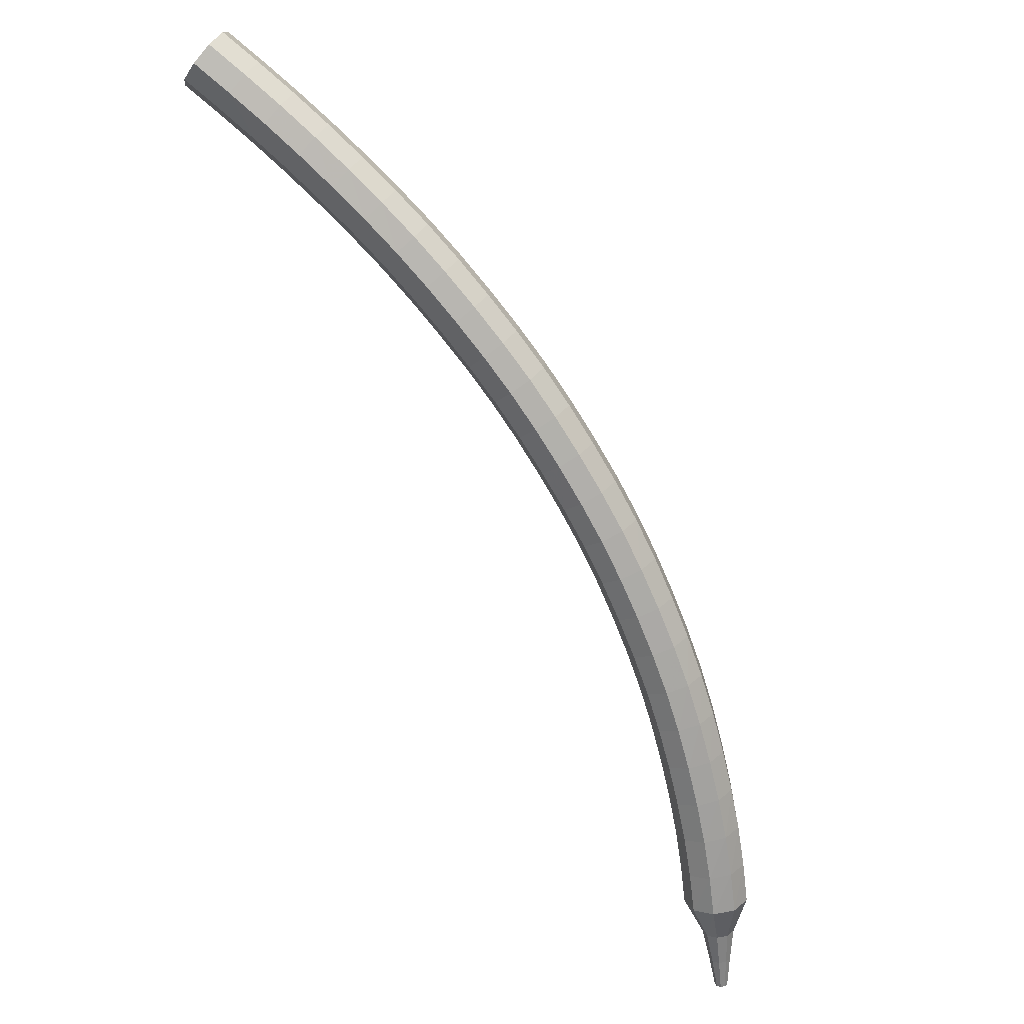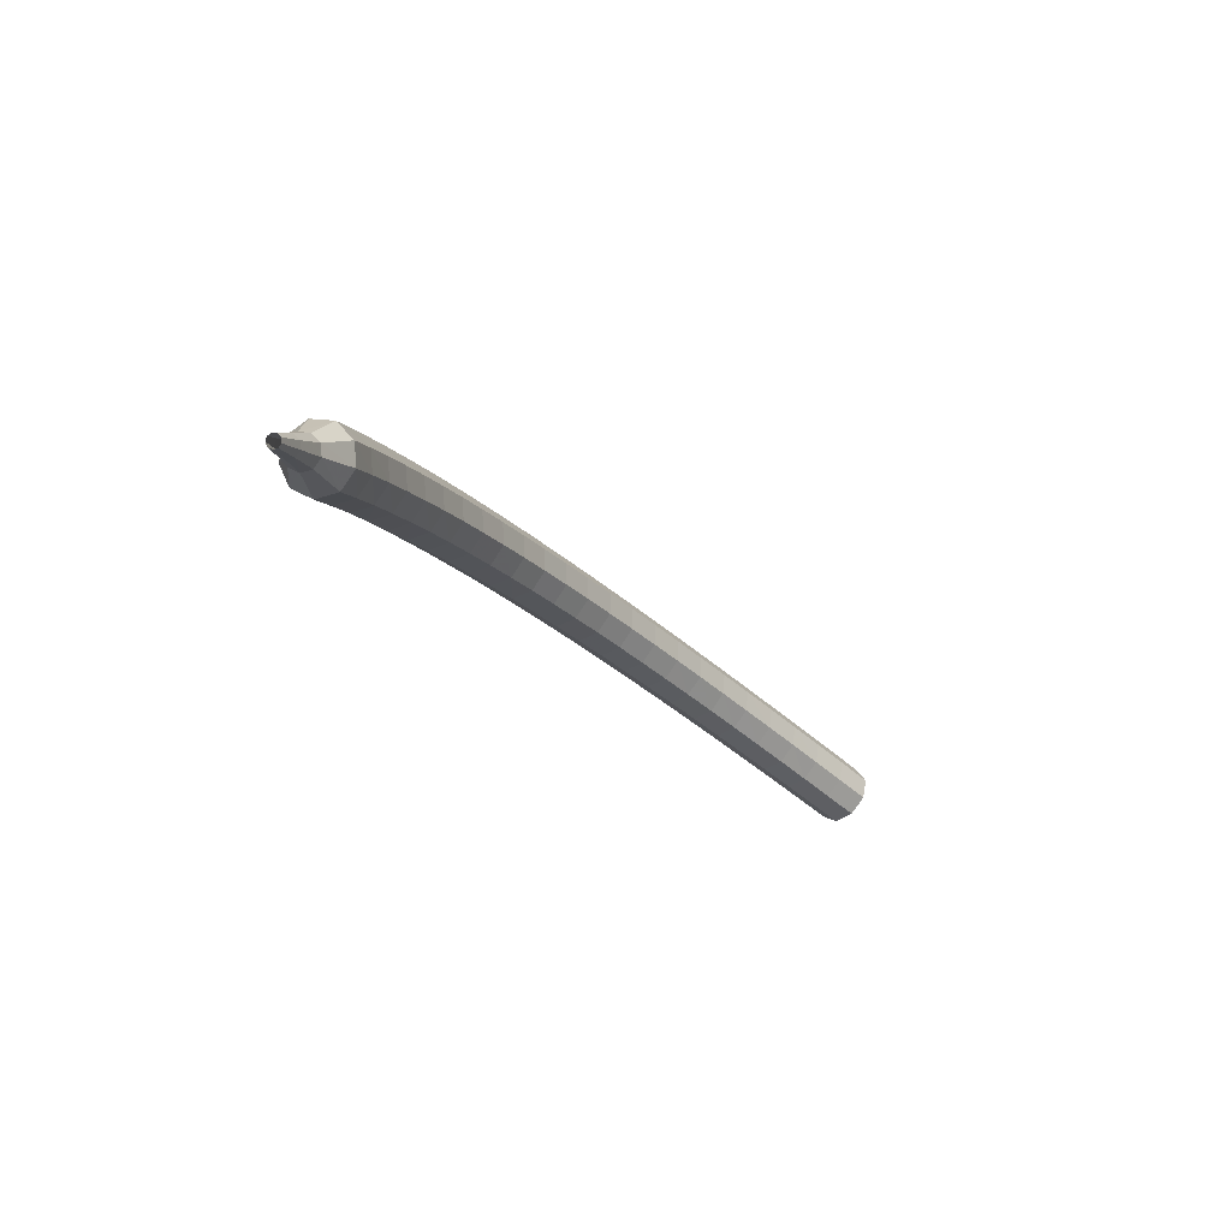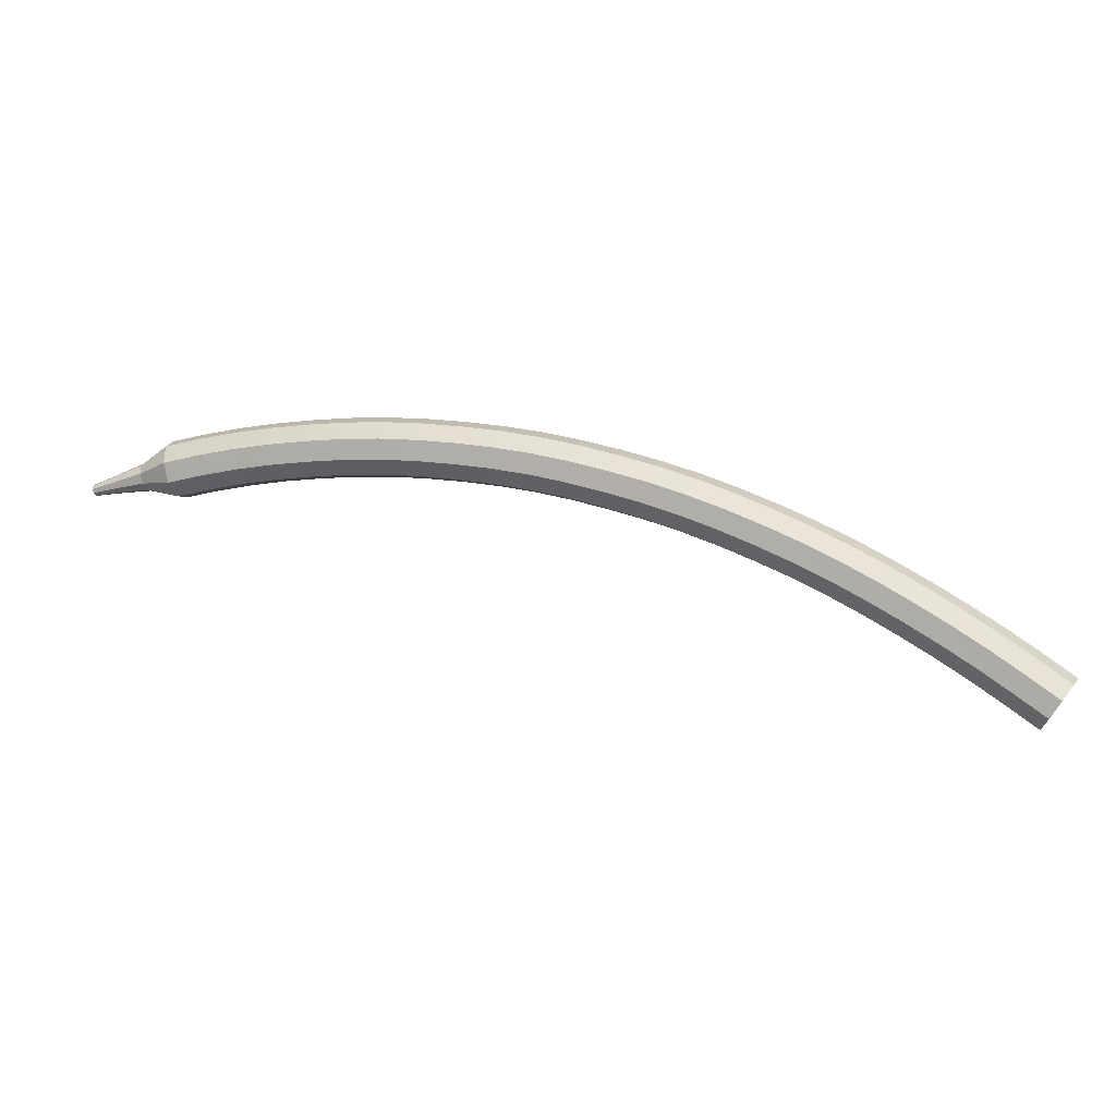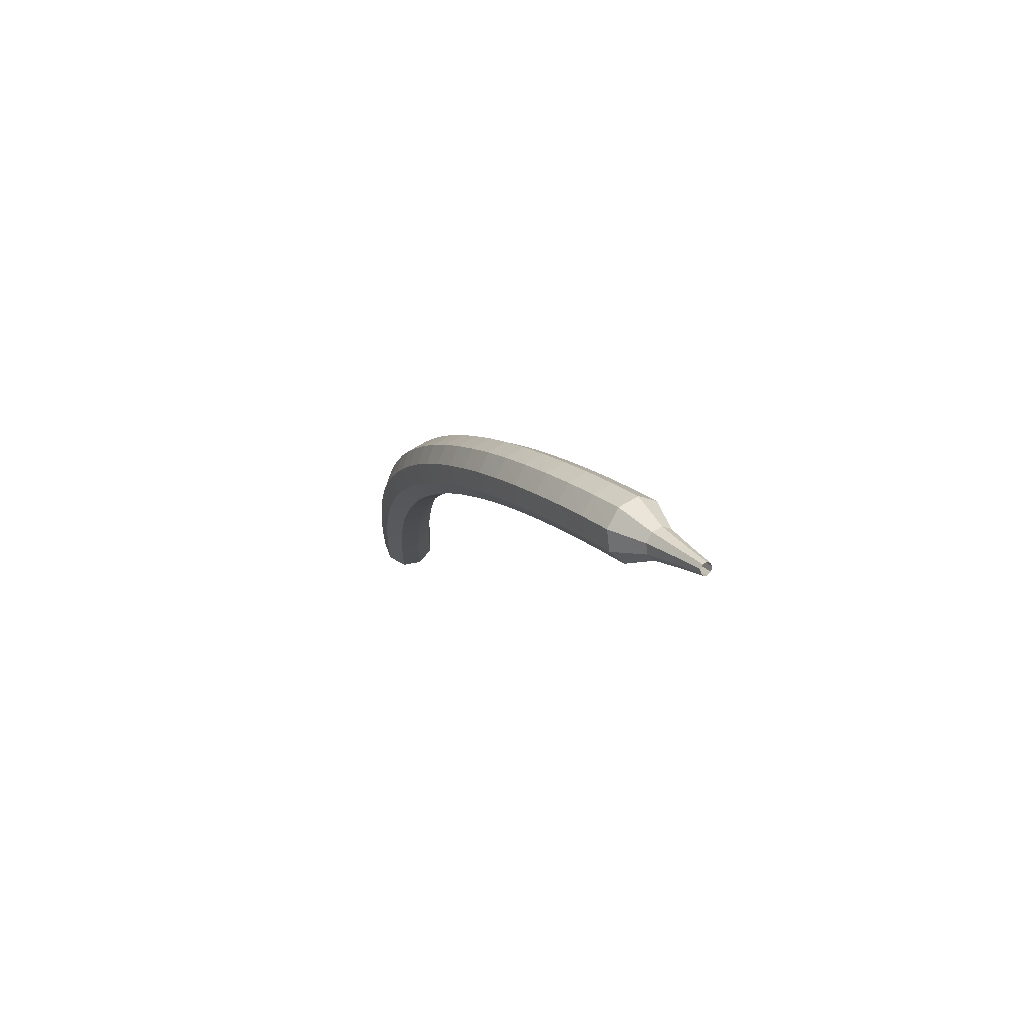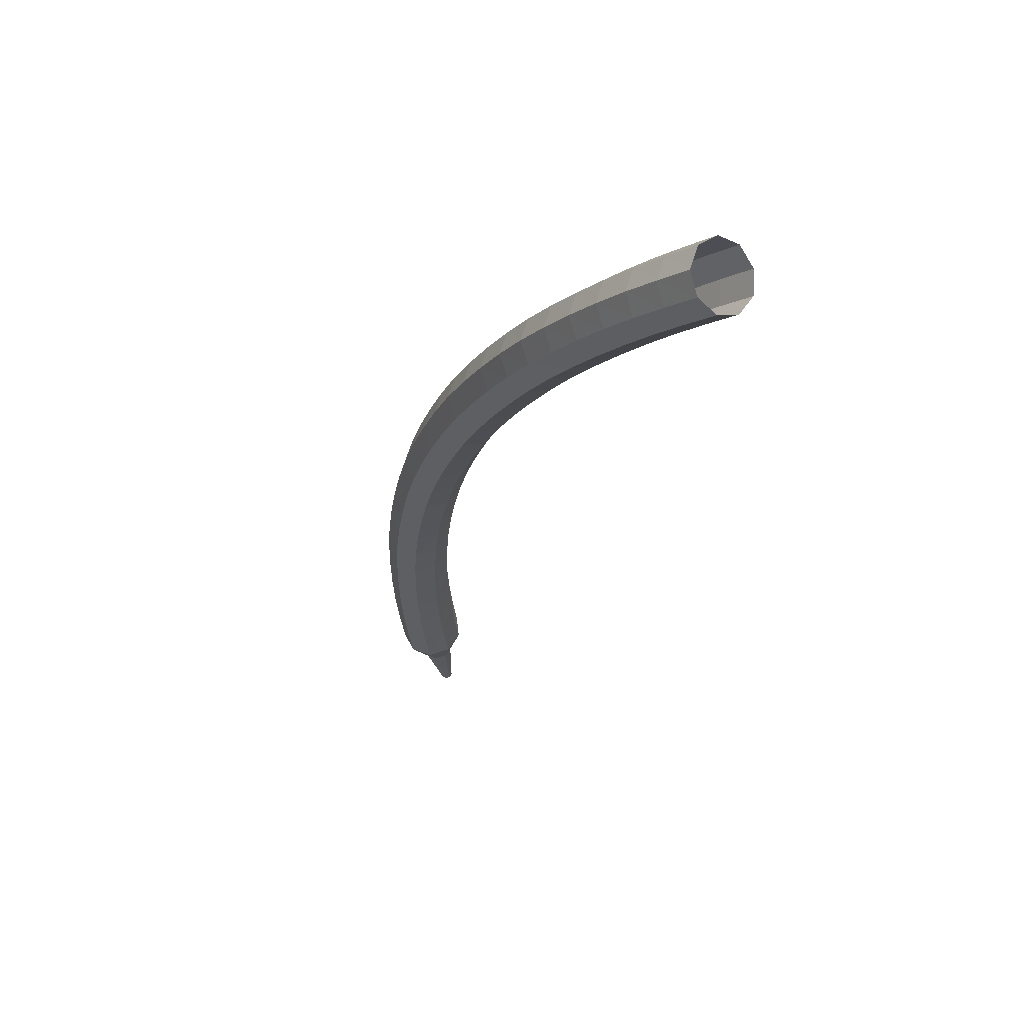
<metadata>
{"format":"obj","ext":"obj","renderer":"f3d","projection":"perspective","resolution":1024,"background":"white","views":[{"elev":63.2,"azim":-129.8,"up":"+Y"},{"elev":-24.2,"azim":-25.4,"up":"+Z"},{"elev":47.5,"azim":55.9,"up":"+Z"},{"elev":-3.2,"azim":-70.4,"up":"+Z"},{"elev":16.2,"azim":69.4,"up":"+Y"}]}
</metadata>
<code>
g tube1
v 162.4 164.1 117.2
v 162.3 163.8 116.5
v 162.5 163 116
v 162.8 162.2 116.2
v 163.2 161.8 116.8
v 163.4 161.9 117.6
v 163.3 162.4 118.3
v 163.1 163.2 118.4
v 162.7 163.9 118
v 162.4 164.1 117.2
v 160.9 163.5 117.6
v 160.9 163.2 116.8
v 161 162.5 116.4
v 161.4 161.7 116.6
v 161.7 161.2 117.2
v 161.9 161.3 118
v 161.8 161.9 118.7
v 161.6 162.7 118.8
v 161.2 163.3 118.4
v 160.9 163.5 117.6
v 159.4 163 118
v 159.4 162.6 117.2
v 159.6 161.9 116.8
v 159.9 161.1 116.9
v 160.2 160.7 117.6
v 160.4 160.7 118.4
v 160.4 161.3 119.1
v 160.1 162.1 119.2
v 159.7 162.8 118.8
v 159.4 163 118
v 157.9 162.4 118.3
v 157.9 162 117.6
v 158.1 161.3 117.1
v 158.5 160.5 117.3
v 158.8 160.1 117.9
v 159 160.2 118.8
v 158.9 160.7 119.4
v 158.6 161.5 119.5
v 158.2 162.1 119.1
v 157.9 162.4 118.3
v 156.5 161.7 118.7
v 156.4 161.4 117.9
v 156.7 160.7 117.4
v 157 159.9 117.6
v 157.4 159.5 118.2
v 157.5 159.5 119.1
v 157.4 160.1 119.7
v 157.1 160.9 119.9
v 156.7 161.5 119.4
v 156.5 161.7 118.7
v 155 161 118.9
v 155 160.7 118.1
v 155.2 160 117.7
v 155.6 159.3 117.9
v 155.9 158.8 118.5
v 156.1 158.9 119.4
v 155.9 159.4 120
v 155.6 160.2 120.1
v 155.2 160.8 119.7
v 155 161 118.9
v 153.5 160.3 119.2
v 153.5 160 118.4
v 153.8 159.3 118
v 154.2 158.6 118.1
v 154.5 158.1 118.8
v 154.6 158.2 119.6
v 154.5 158.7 120.3
v 154.1 159.5 120.4
v 153.7 160.1 120
v 153.5 160.3 119.2
v 152 159.6 119.4
v 152.1 159.3 118.6
v 152.4 158.6 118.2
v 152.8 157.9 118.3
v 153.1 157.4 119
v 153.2 157.5 119.8
v 153 158 120.5
v 152.6 158.8 120.6
v 152.3 159.4 120.2
v 152 159.6 119.4
v 150.6 158.8 119.6
v 150.7 158.5 118.8
v 151 157.9 118.3
v 151.4 157.1 118.5
v 151.7 156.7 119.1
v 151.8 156.7 120
v 151.6 157.2 120.6
v 151.2 158 120.8
v 150.8 158.6 120.4
v 150.6 158.8 119.6
v 149.2 158 119.7
v 149.3 157.7 118.9
v 149.6 157.1 118.5
v 150 156.4 118.6
v 150.3 155.9 119.3
v 150.4 155.9 120.1
v 150.1 156.4 120.8
v 149.7 157.2 120.9
v 149.3 157.8 120.5
v 149.2 158 119.7
v 147.7 157.2 119.8
v 147.9 156.9 119
v 148.2 156.3 118.5
v 148.7 155.6 118.7
v 149 155.1 119.3
v 149 155.1 120.2
v 148.7 155.6 120.9
v 148.3 156.3 121
v 147.9 157 120.6
v 147.7 157.2 119.8
v 146.3 156.3 119.8
v 146.5 156.1 119
v 146.9 155.4 118.6
v 147.3 154.7 118.7
v 147.6 154.3 119.4
v 147.6 154.3 120.2
v 147.4 154.7 120.9
v 146.9 155.4 121
v 146.5 156.1 120.6
v 146.3 156.3 119.8
v 145 155.4 119.8
v 145.1 155.2 119
v 145.6 154.5 118.6
v 146 153.9 118.7
v 146.3 153.4 119.4
v 146.3 153.4 120.2
v 146 153.8 120.9
v 145.5 154.5 121
v 145.1 155.1 120.6
v 145 155.4 119.8
v 143.6 154.4 119.8
v 143.8 154.2 118.9
v 144.2 153.6 118.5
v 144.7 152.9 118.7
v 145 152.5 119.3
v 145 152.5 120.2
v 144.7 152.9 120.8
v 144.2 153.6 121
v 143.7 154.2 120.6
v 143.6 154.4 119.8
v 142.3 153.5 119.7
v 142.5 153.3 118.9
v 143 152.7 118.4
v 143.5 152 118.6
v 143.8 151.6 119.2
v 143.7 151.5 120.1
v 143.3 151.9 120.7
v 142.8 152.6 120.9
v 142.4 153.2 120.5
v 142.3 153.5 119.7
v 141 152.4 119.5
v 141.2 152.3 118.7
v 141.7 151.7 118.3
v 142.2 151.1 118.4
v 142.5 150.6 119.1
v 142.4 150.5 119.9
v 142.1 150.9 120.6
v 141.5 151.6 120.7
v 141.1 152.2 120.3
v 141 152.4 119.5
v 139.7 151.4 119.3
v 140 151.2 118.5
v 140.5 150.7 118.1
v 141 150.1 118.2
v 141.3 149.6 118.9
v 141.2 149.5 119.7
v 140.8 149.9 120.4
v 140.2 150.5 120.5
v 139.8 151.1 120.1
v 139.7 151.4 119.3
v 138.5 150.3 119.1
v 138.7 150.2 118.3
v 139.3 149.7 117.9
v 139.8 149 118
v 140.1 148.6 118.7
v 140 148.5 119.5
v 139.6 148.8 120.2
v 139 149.4 120.3
v 138.6 150 119.9
v 138.5 150.3 119.1
v 137.3 149.2 118.8
v 137.6 149.1 118
v 138.1 148.6 117.6
v 138.7 148 117.7
v 139 147.5 118.4
v 138.9 147.4 119.2
v 138.4 147.7 119.9
v 137.8 148.3 120
v 137.3 148.9 119.6
v 137.3 149.2 118.8
v 136.1 148.1 118.5
v 136.4 148 117.7
v 137 147.6 117.3
v 137.6 146.9 117.4
v 137.9 146.4 118.1
v 137.7 146.3 118.9
v 137.2 146.6 119.5
v 136.6 147.2 119.7
v 136.2 147.8 119.3
v 136.1 148.1 118.5
v 135 146.9 118.1
v 135.3 146.9 117.3
v 135.9 146.4 116.9
v 136.5 145.8 117.1
v 136.8 145.3 117.7
v 136.7 145.2 118.5
v 136.1 145.5 119.2
v 135.5 146 119.3
v 135 146.6 118.9
v 135 146.9 118.1
v 133.9 145.8 117.7
v 134.2 145.7 116.9
v 134.9 145.3 116.5
v 135.5 144.7 116.6
v 135.7 144.2 117.3
v 135.6 144.1 118.1
v 135.1 144.3 118.7
v 134.4 144.8 118.9
v 133.9 145.4 118.5
v 133.9 145.8 117.7
v 132.8 144.6 117.2
v 133.2 144.6 116.5
v 133.8 144.2 116.1
v 134.5 143.6 116.2
v 134.7 143.1 116.8
v 134.6 142.9 117.6
v 134 143.1 118.3
v 133.4 143.6 118.4
v 132.9 144.2 118
v 132.8 144.6 117.2
v 131.8 143.4 116.7
v 132.2 143.4 116
v 132.9 143 115.6
v 133.5 142.5 115.7
v 133.8 141.9 116.3
v 133.6 141.7 117.1
v 133.1 141.9 117.8
v 132.4 142.4 117.9
v 131.9 143 117.5
v 131.8 143.4 116.7
v 130.9 142.2 116.2
v 131.3 142.2 115.5
v 131.9 141.9 115.1
v 132.6 141.3 115.2
v 132.9 140.8 115.8
v 132.7 140.6 116.6
v 132.1 140.7 117.2
v 131.4 141.2 117.4
v 130.9 141.8 117
v 130.9 142.2 116.2
v 130.5 140.7 115.7
v 130.7 140.7 115.3
v 131.1 140.5 115.1
v 131.4 140.3 115.2
v 131.5 140 115.5
v 131.4 139.9 115.9
v 131.2 139.9 116.2
v 130.8 140.2 116.3
v 130.6 140.5 116.1
v 130.5 140.7 115.7
v 130 139.5 115.2
v 130.1 139.6 115
v 130.3 139.5 114.8
v 130.5 139.3 114.9
v 130.6 139.1 115.1
v 130.6 139 115.4
v 130.4 139.1 115.6
v 130.1 139.2 115.6
v 130 139.4 115.5
v 130 139.5 115.2
v 129.4 138.5 114.8
v 129.5 138.5 114.6
v 129.6 138.5 114.6
v 129.7 138.3 114.6
v 129.8 138.2 114.7
v 129.8 138.2 114.9
v 129.7 138.2 115
v 129.5 138.3 115
v 129.4 138.4 114.9
v 129.4 138.5 114.8
f 1 2 12
f 12 11 1
f 2 3 13
f 13 12 2
f 3 4 14
f 14 13 3
f 4 5 15
f 15 14 4
f 5 6 16
f 16 15 5
f 6 7 17
f 17 16 6
f 7 8 18
f 18 17 7
f 8 9 19
f 19 18 8
f 9 10 20
f 20 19 9
f 11 12 22
f 22 21 11
f 12 13 23
f 23 22 12
f 13 14 24
f 24 23 13
f 14 15 25
f 25 24 14
f 15 16 26
f 26 25 15
f 16 17 27
f 27 26 16
f 17 18 28
f 28 27 17
f 18 19 29
f 29 28 18
f 19 20 30
f 30 29 19
f 21 22 32
f 32 31 21
f 22 23 33
f 33 32 22
f 23 24 34
f 34 33 23
f 24 25 35
f 35 34 24
f 25 26 36
f 36 35 25
f 26 27 37
f 37 36 26
f 27 28 38
f 38 37 27
f 28 29 39
f 39 38 28
f 29 30 40
f 40 39 29
f 31 32 42
f 42 41 31
f 32 33 43
f 43 42 32
f 33 34 44
f 44 43 33
f 34 35 45
f 45 44 34
f 35 36 46
f 46 45 35
f 36 37 47
f 47 46 36
f 37 38 48
f 48 47 37
f 38 39 49
f 49 48 38
f 39 40 50
f 50 49 39
f 41 42 52
f 52 51 41
f 42 43 53
f 53 52 42
f 43 44 54
f 54 53 43
f 44 45 55
f 55 54 44
f 45 46 56
f 56 55 45
f 46 47 57
f 57 56 46
f 47 48 58
f 58 57 47
f 48 49 59
f 59 58 48
f 49 50 60
f 60 59 49
f 51 52 62
f 62 61 51
f 52 53 63
f 63 62 52
f 53 54 64
f 64 63 53
f 54 55 65
f 65 64 54
f 55 56 66
f 66 65 55
f 56 57 67
f 67 66 56
f 57 58 68
f 68 67 57
f 58 59 69
f 69 68 58
f 59 60 70
f 70 69 59
f 61 62 72
f 72 71 61
f 62 63 73
f 73 72 62
f 63 64 74
f 74 73 63
f 64 65 75
f 75 74 64
f 65 66 76
f 76 75 65
f 66 67 77
f 77 76 66
f 67 68 78
f 78 77 67
f 68 69 79
f 79 78 68
f 69 70 80
f 80 79 69
f 71 72 82
f 82 81 71
f 72 73 83
f 83 82 72
f 73 74 84
f 84 83 73
f 74 75 85
f 85 84 74
f 75 76 86
f 86 85 75
f 76 77 87
f 87 86 76
f 77 78 88
f 88 87 77
f 78 79 89
f 89 88 78
f 79 80 90
f 90 89 79
f 81 82 92
f 92 91 81
f 82 83 93
f 93 92 82
f 83 84 94
f 94 93 83
f 84 85 95
f 95 94 84
f 85 86 96
f 96 95 85
f 86 87 97
f 97 96 86
f 87 88 98
f 98 97 87
f 88 89 99
f 99 98 88
f 89 90 100
f 100 99 89
f 91 92 102
f 102 101 91
f 92 93 103
f 103 102 92
f 93 94 104
f 104 103 93
f 94 95 105
f 105 104 94
f 95 96 106
f 106 105 95
f 96 97 107
f 107 106 96
f 97 98 108
f 108 107 97
f 98 99 109
f 109 108 98
f 99 100 110
f 110 109 99
f 101 102 112
f 112 111 101
f 102 103 113
f 113 112 102
f 103 104 114
f 114 113 103
f 104 105 115
f 115 114 104
f 105 106 116
f 116 115 105
f 106 107 117
f 117 116 106
f 107 108 118
f 118 117 107
f 108 109 119
f 119 118 108
f 109 110 120
f 120 119 109
f 111 112 122
f 122 121 111
f 112 113 123
f 123 122 112
f 113 114 124
f 124 123 113
f 114 115 125
f 125 124 114
f 115 116 126
f 126 125 115
f 116 117 127
f 127 126 116
f 117 118 128
f 128 127 117
f 118 119 129
f 129 128 118
f 119 120 130
f 130 129 119
f 121 122 132
f 132 131 121
f 122 123 133
f 133 132 122
f 123 124 134
f 134 133 123
f 124 125 135
f 135 134 124
f 125 126 136
f 136 135 125
f 126 127 137
f 137 136 126
f 127 128 138
f 138 137 127
f 128 129 139
f 139 138 128
f 129 130 140
f 140 139 129
f 131 132 142
f 142 141 131
f 132 133 143
f 143 142 132
f 133 134 144
f 144 143 133
f 134 135 145
f 145 144 134
f 135 136 146
f 146 145 135
f 136 137 147
f 147 146 136
f 137 138 148
f 148 147 137
f 138 139 149
f 149 148 138
f 139 140 150
f 150 149 139
f 141 142 152
f 152 151 141
f 142 143 153
f 153 152 142
f 143 144 154
f 154 153 143
f 144 145 155
f 155 154 144
f 145 146 156
f 156 155 145
f 146 147 157
f 157 156 146
f 147 148 158
f 158 157 147
f 148 149 159
f 159 158 148
f 149 150 160
f 160 159 149
f 151 152 162
f 162 161 151
f 152 153 163
f 163 162 152
f 153 154 164
f 164 163 153
f 154 155 165
f 165 164 154
f 155 156 166
f 166 165 155
f 156 157 167
f 167 166 156
f 157 158 168
f 168 167 157
f 158 159 169
f 169 168 158
f 159 160 170
f 170 169 159
f 161 162 172
f 172 171 161
f 162 163 173
f 173 172 162
f 163 164 174
f 174 173 163
f 164 165 175
f 175 174 164
f 165 166 176
f 176 175 165
f 166 167 177
f 177 176 166
f 167 168 178
f 178 177 167
f 168 169 179
f 179 178 168
f 169 170 180
f 180 179 169
f 171 172 182
f 182 181 171
f 172 173 183
f 183 182 172
f 173 174 184
f 184 183 173
f 174 175 185
f 185 184 174
f 175 176 186
f 186 185 175
f 176 177 187
f 187 186 176
f 177 178 188
f 188 187 177
f 178 179 189
f 189 188 178
f 179 180 190
f 190 189 179
f 181 182 192
f 192 191 181
f 182 183 193
f 193 192 182
f 183 184 194
f 194 193 183
f 184 185 195
f 195 194 184
f 185 186 196
f 196 195 185
f 186 187 197
f 197 196 186
f 187 188 198
f 198 197 187
f 188 189 199
f 199 198 188
f 189 190 200
f 200 199 189
f 191 192 202
f 202 201 191
f 192 193 203
f 203 202 192
f 193 194 204
f 204 203 193
f 194 195 205
f 205 204 194
f 195 196 206
f 206 205 195
f 196 197 207
f 207 206 196
f 197 198 208
f 208 207 197
f 198 199 209
f 209 208 198
f 199 200 210
f 210 209 199
f 201 202 212
f 212 211 201
f 202 203 213
f 213 212 202
f 203 204 214
f 214 213 203
f 204 205 215
f 215 214 204
f 205 206 216
f 216 215 205
f 206 207 217
f 217 216 206
f 207 208 218
f 218 217 207
f 208 209 219
f 219 218 208
f 209 210 220
f 220 219 209
f 211 212 222
f 222 221 211
f 212 213 223
f 223 222 212
f 213 214 224
f 224 223 213
f 214 215 225
f 225 224 214
f 215 216 226
f 226 225 215
f 216 217 227
f 227 226 216
f 217 218 228
f 228 227 217
f 218 219 229
f 229 228 218
f 219 220 230
f 230 229 219
f 221 222 232
f 232 231 221
f 222 223 233
f 233 232 222
f 223 224 234
f 234 233 223
f 224 225 235
f 235 234 224
f 225 226 236
f 236 235 225
f 226 227 237
f 237 236 226
f 227 228 238
f 238 237 227
f 228 229 239
f 239 238 228
f 229 230 240
f 240 239 229
f 231 232 242
f 242 241 231
f 232 233 243
f 243 242 232
f 233 234 244
f 244 243 233
f 234 235 245
f 245 244 234
f 235 236 246
f 246 245 235
f 236 237 247
f 247 246 236
f 237 238 248
f 248 247 237
f 238 239 249
f 249 248 238
f 239 240 250
f 250 249 239
f 241 242 252
f 252 251 241
f 242 243 253
f 253 252 242
f 243 244 254
f 254 253 243
f 244 245 255
f 255 254 244
f 245 246 256
f 256 255 245
f 246 247 257
f 257 256 246
f 247 248 258
f 258 257 247
f 248 249 259
f 259 258 248
f 249 250 260
f 260 259 249
f 251 252 262
f 262 261 251
f 252 253 263
f 263 262 252
f 253 254 264
f 264 263 253
f 254 255 265
f 265 264 254
f 255 256 266
f 266 265 255
f 256 257 267
f 267 266 256
f 257 258 268
f 268 267 257
f 258 259 269
f 269 268 258
f 259 260 270
f 270 269 259
f 261 262 272
f 272 271 261
f 262 263 273
f 273 272 262
f 263 264 274
f 274 273 263
f 264 265 275
f 275 274 264
f 265 266 276
f 276 275 265
f 266 267 277
f 277 276 266
f 267 268 278
f 278 277 267
f 268 269 279
f 279 278 268
f 269 270 280
f 280 279 269
g

</code>
